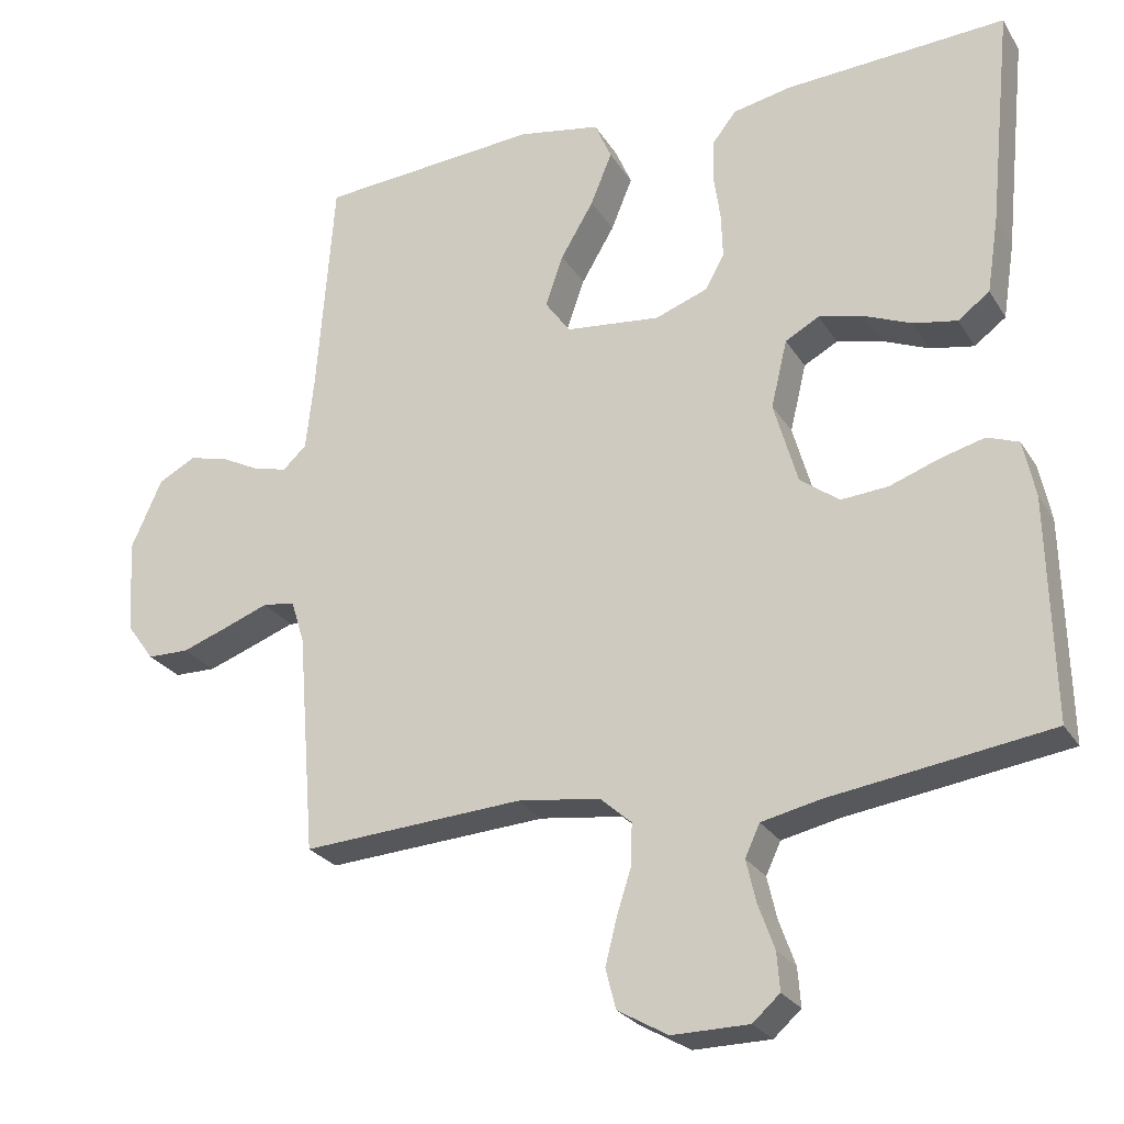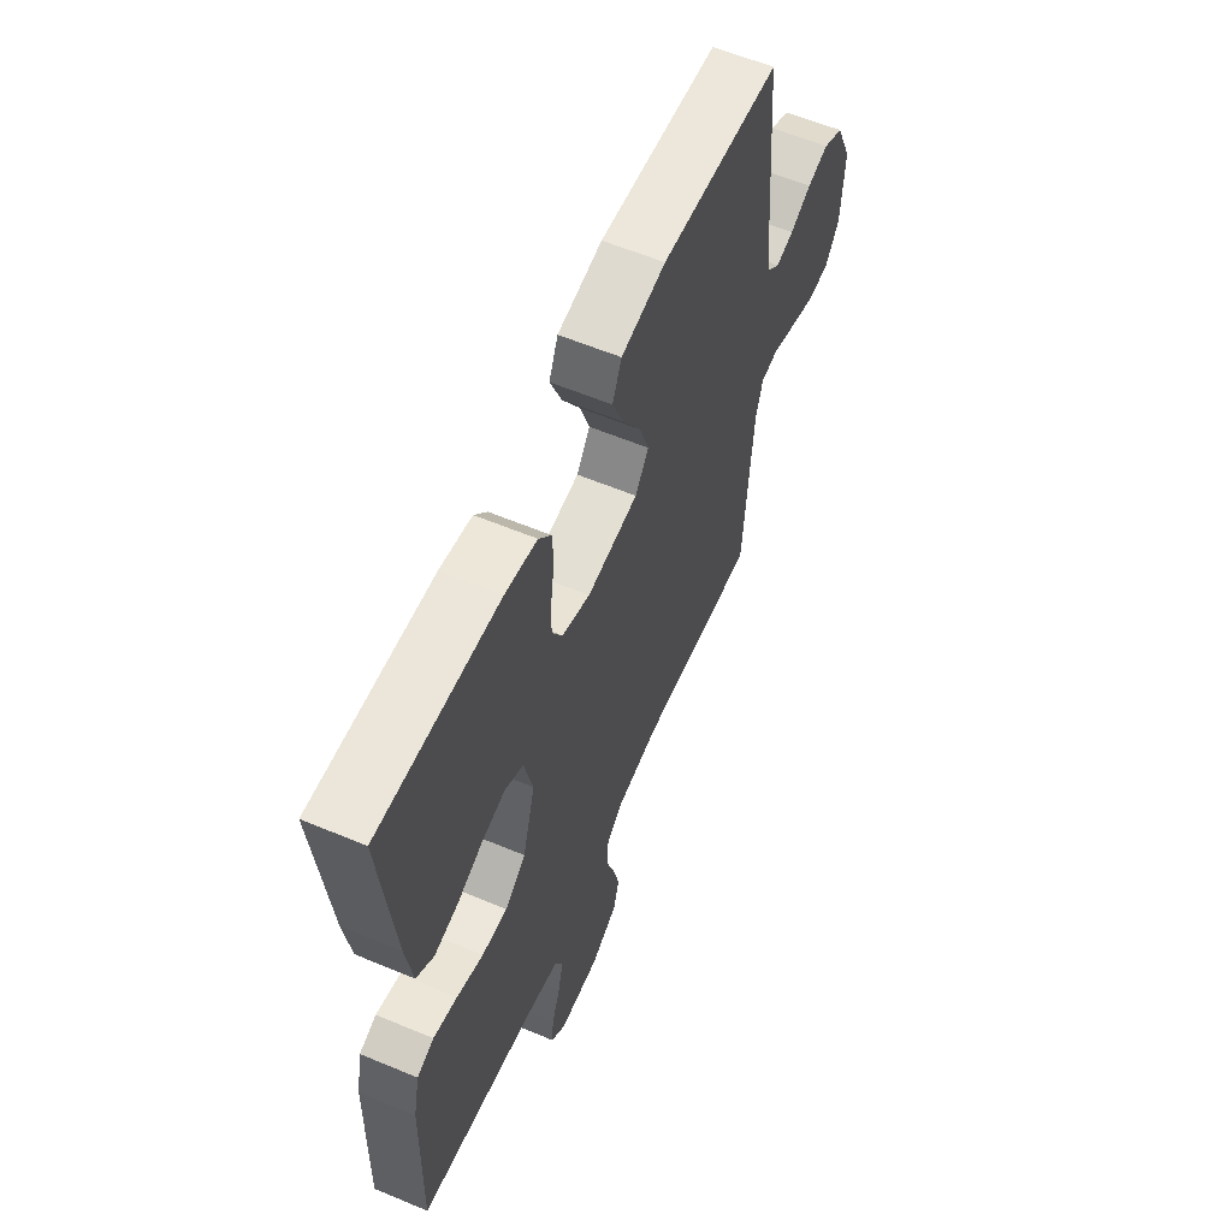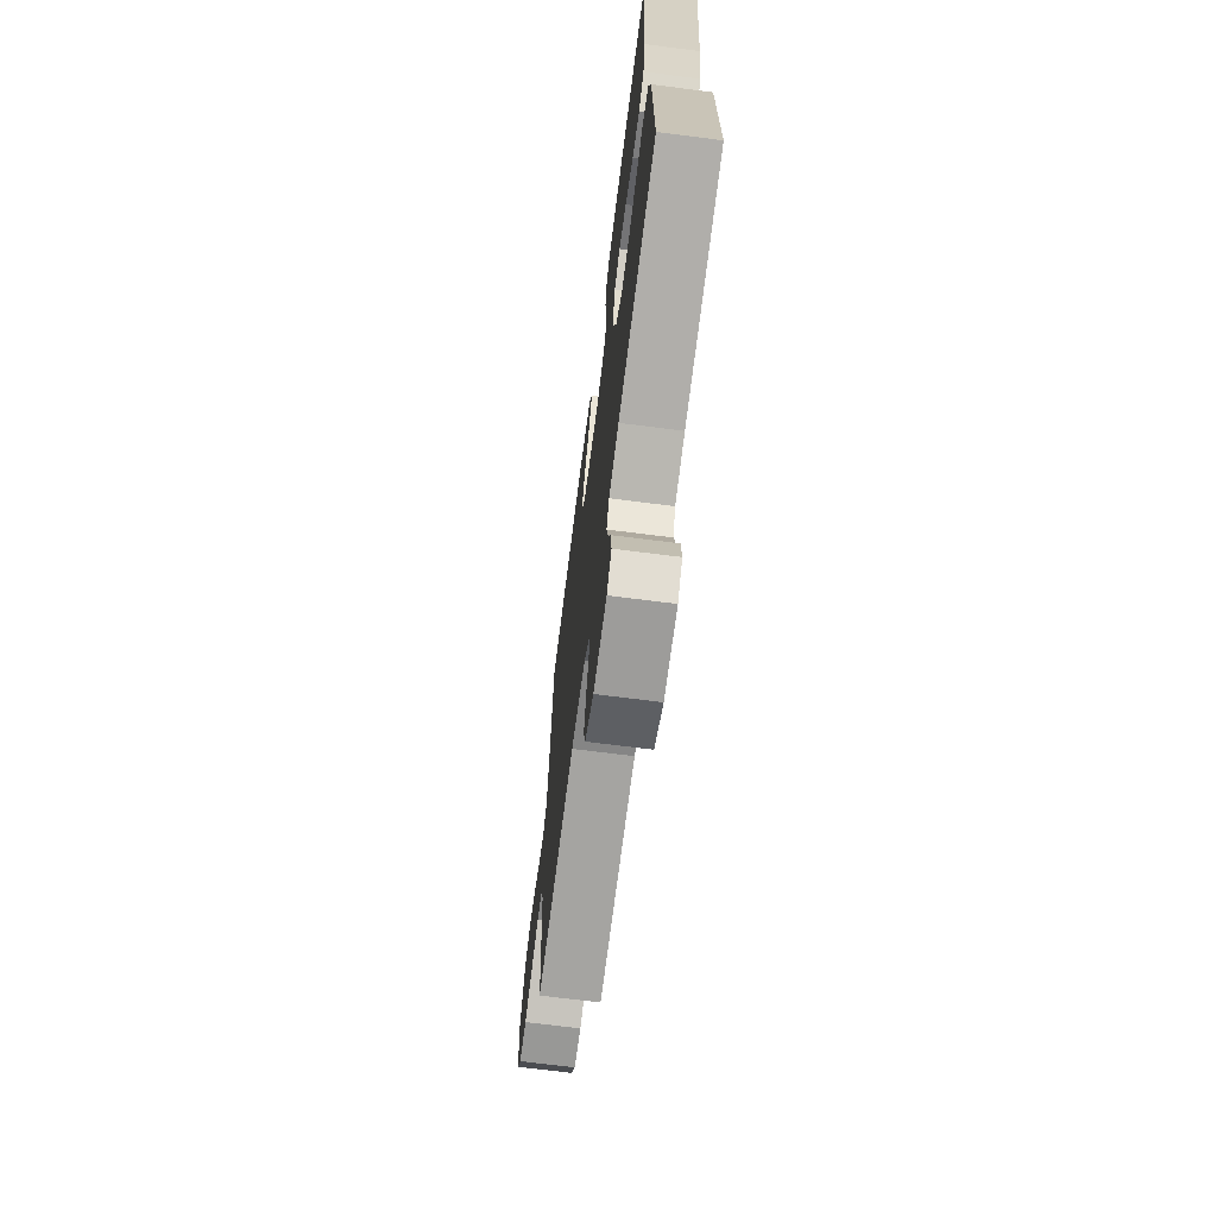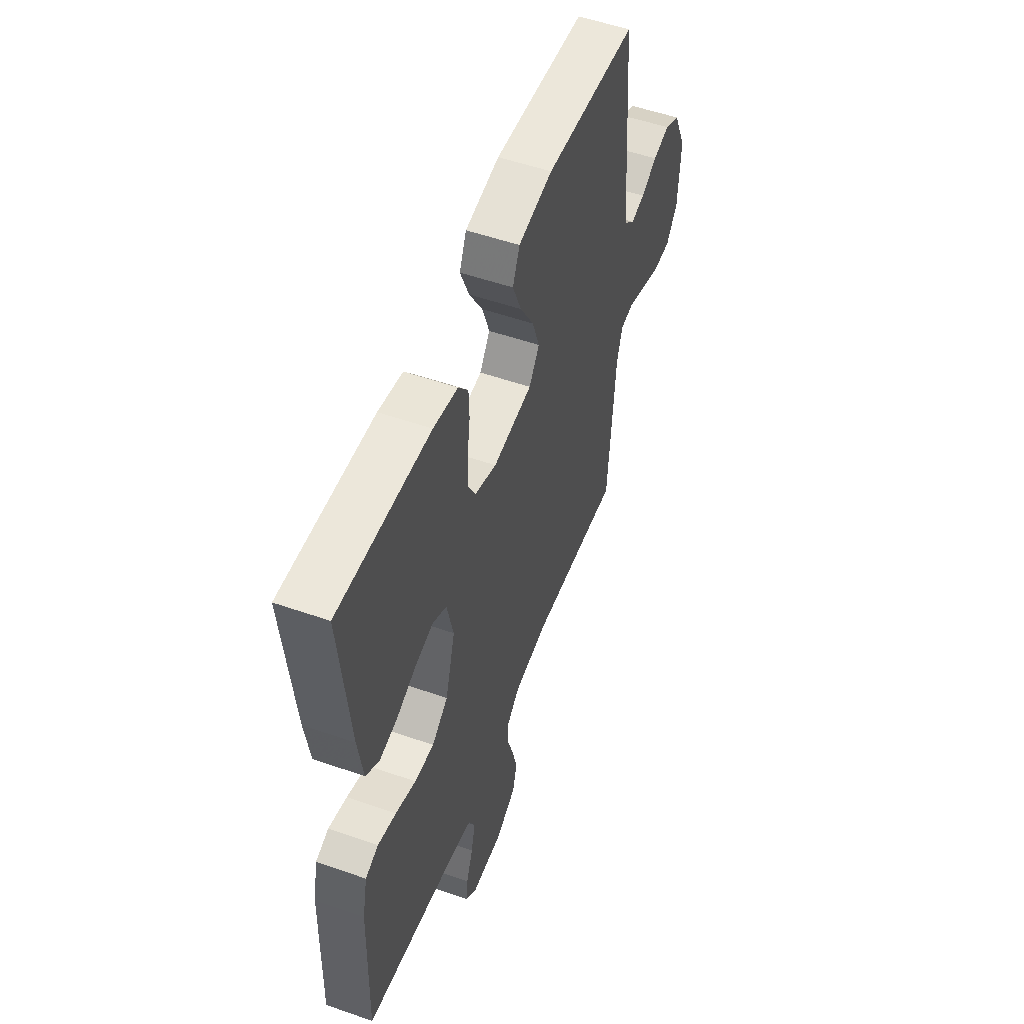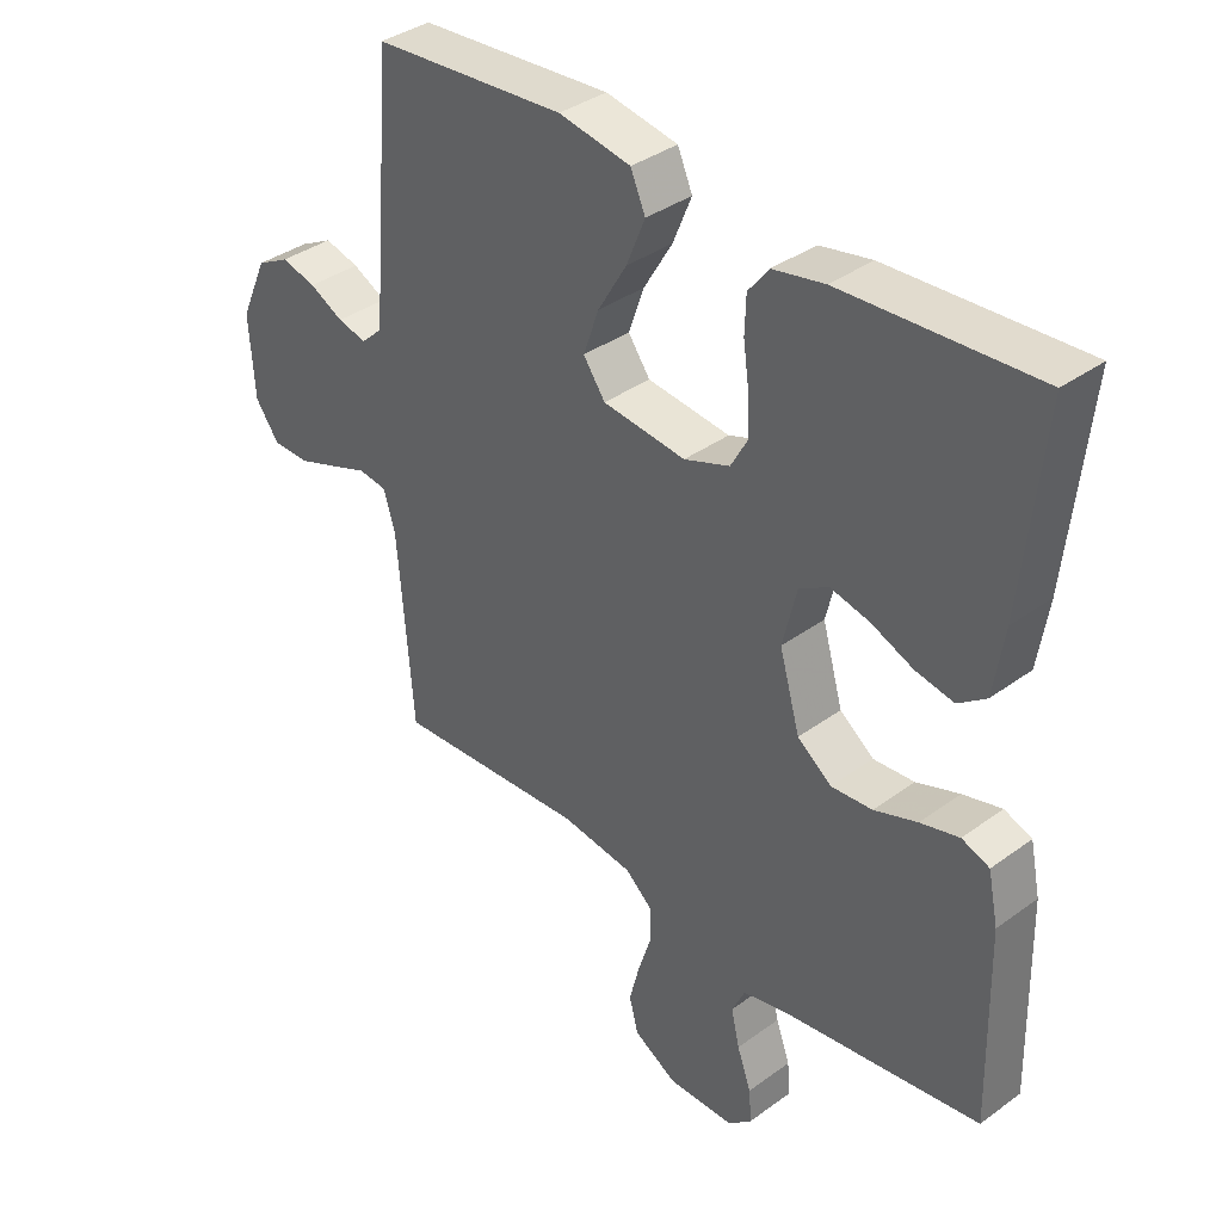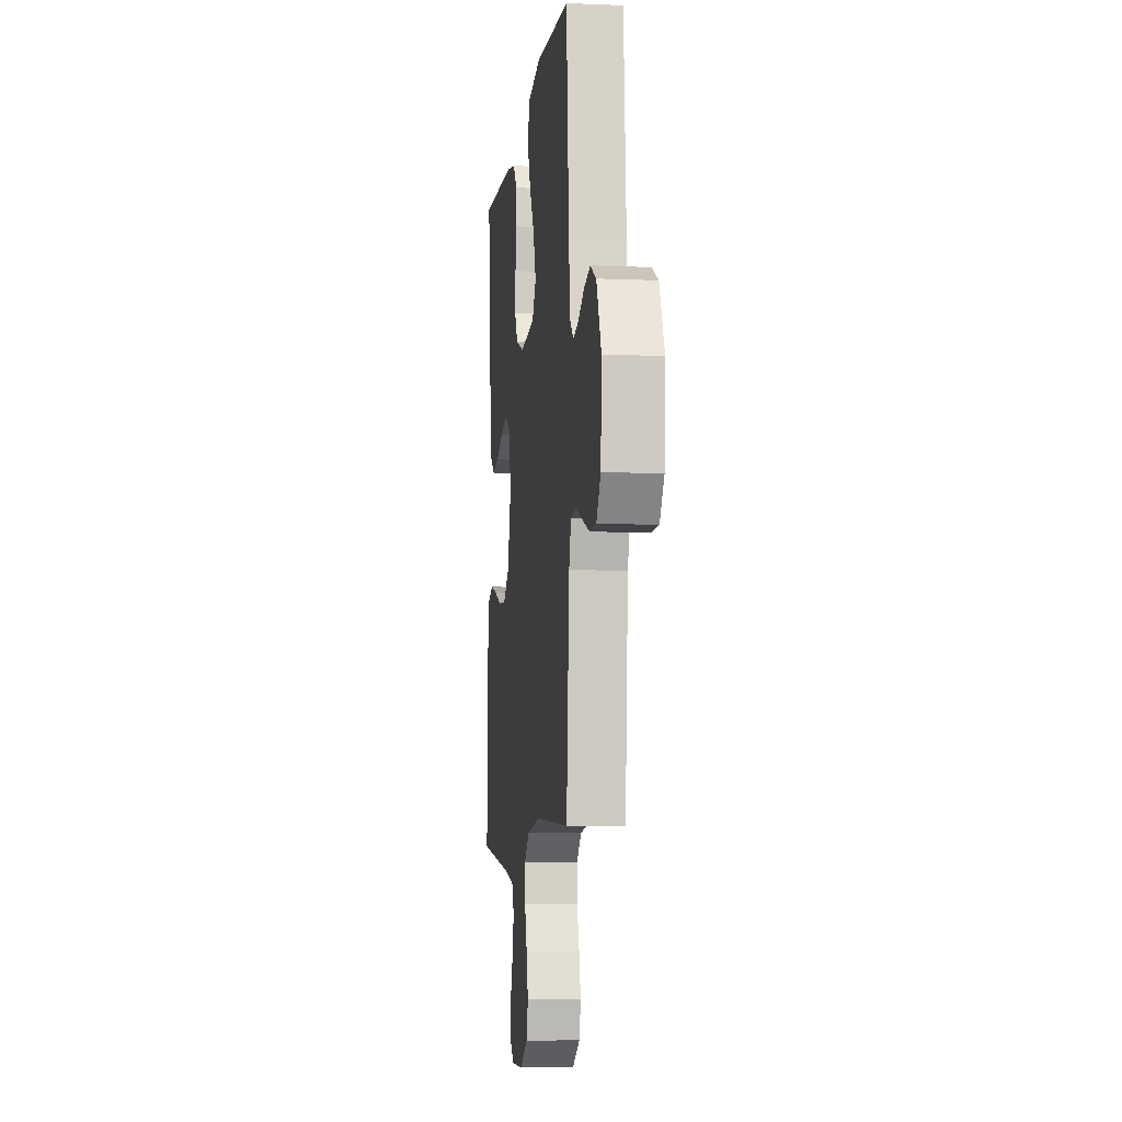
<metadata>
{"format":"obj","ext":"obj","renderer":"f3d","projection":"perspective","resolution":1024,"background":"white","views":[{"elev":-25.7,"azim":24.9,"up":"+Z"},{"elev":59.8,"azim":113.2,"up":"+Z"},{"elev":-69.5,"azim":82.7,"up":"+Z"},{"elev":53.3,"azim":110.5,"up":"+Z"},{"elev":37.0,"azim":46.8,"up":"+Z"},{"elev":-7.3,"azim":-96.9,"up":"+Z"}]}
</metadata>
<code>
v 0.5 0.07 0.5
v 0.469 0.07 0.2
v 0.453 0.07 0.097
v 0.41 0.07 0.065
v 0.351 0.07 0.076
v 0.286 0.07 0.103
v 0.226 0.07 0.117
v 0.18 0.07 0.092
v 0.158 0.07 0
v 0.19 0.07 -0.112
v 0.243 0.07 -0.152
v 0.307 0.07 -0.147
v 0.374 0.07 -0.123
v 0.434 0.07 -0.107
v 0.477 0.07 -0.123
v 0.493 0.07 -0.2
v 0.5 0.07 -0.5
v 0.2 0.07 -0.543
v 0.122 0.07 -0.56
v 0.102 0.07 -0.603
v 0.115 0.07 -0.66
v 0.137 0.07 -0.721
v 0.141 0.07 -0.773
v 0.104 0.07 -0.806
v 0 0.07 -0.807
v -0.068 0.07 -0.768
v -0.082 0.07 -0.714
v -0.066 0.07 -0.651
v -0.046 0.07 -0.589
v -0.045 0.07 -0.534
v -0.088 0.07 -0.496
v -0.2 0.07 -0.481
v -0.5 0.07 -0.5
v -0.524 0.07 -0.2
v -0.542 0.07 -0.141
v -0.586 0.07 -0.135
v -0.645 0.07 -0.157
v -0.709 0.07 -0.18
v -0.766 0.07 -0.179
v -0.803 0.07 -0.128
v -0.811 0.07 0
v -0.769 0.07 0.094
v -0.718 0.07 0.121
v -0.664 0.07 0.107
v -0.611 0.07 0.08
v -0.566 0.07 0.069
v -0.534 0.07 0.099
v -0.523 0.07 0.2
v -0.5 0.07 0.5
v -0.2 0.07 0.523
v -0.088 0.07 0.503
v -0.065 0.07 0.45
v -0.094 0.07 0.379
v -0.139 0.07 0.303
v -0.163 0.07 0.234
v -0.129 0.07 0.186
v 0 0.07 0.172
v 0.071 0.07 0.198
v 0.097 0.07 0.245
v 0.095 0.07 0.306
v 0.086 0.07 0.369
v 0.088 0.07 0.426
v 0.12 0.07 0.467
v 0.2 0.07 0.483
v 0.5 0 0.5
v 0.469 0 0.2
v 0.453 0 0.097
v 0.41 0 0.065
v 0.351 0 0.076
v 0.286 0 0.103
v 0.226 0 0.117
v 0.18 0 0.092
v 0.158 0 0
v 0.19 0 -0.112
v 0.243 0 -0.152
v 0.307 0 -0.147
v 0.374 0 -0.123
v 0.434 0 -0.107
v 0.477 0 -0.123
v 0.493 0 -0.2
v 0.5 0 -0.5
v 0.2 0 -0.543
v 0.122 0 -0.56
v 0.102 0 -0.603
v 0.115 0 -0.66
v 0.137 0 -0.721
v 0.141 0 -0.773
v 0.104 0 -0.806
v 0 0 -0.807
v -0.068 0 -0.768
v -0.082 0 -0.714
v -0.066 0 -0.651
v -0.046 0 -0.589
v -0.045 0 -0.534
v -0.088 0 -0.496
v -0.2 0 -0.481
v -0.5 0 -0.5
v -0.524 0 -0.2
v -0.542 0 -0.141
v -0.586 0 -0.135
v -0.645 0 -0.157
v -0.709 0 -0.18
v -0.766 0 -0.179
v -0.803 0 -0.128
v -0.811 0 0
v -0.769 0 0.094
v -0.718 0 0.121
v -0.664 0 0.107
v -0.611 0 0.08
v -0.566 0 0.069
v -0.534 0 0.099
v -0.523 0 0.2
v -0.5 0 0.5
v -0.2 0 0.523
v -0.088 0 0.503
v -0.065 0 0.45
v -0.094 0 0.379
v -0.139 0 0.303
v -0.163 0 0.234
v -0.129 0 0.186
v 0 0 0.172
v 0.071 0 0.198
v 0.097 0 0.245
v 0.095 0 0.306
v 0.086 0 0.369
v 0.088 0 0.426
v 0.12 0 0.467
v 0.2 0 0.483
f 4 5 6
f 3 4 6
f 2 3 6
f 1 2 6
f 64 1 6
f 63 64 6
f 62 63 6
f 61 62 6
f 60 61 6
f 59 60 6 7
f 58 59 7 8
f 57 58 8 9
f 56 57 9 10
f 52 53 54
f 51 52 54
f 50 51 54
f 49 50 54
f 48 49 54
f 47 48 54 55
f 46 47 55 56
f 43 44 45
f 42 43 45
f 41 42 45
f 40 41 45
f 39 40 45
f 38 39 45
f 37 38 45
f 36 37 45
f 35 36 45 46
f 46 56 10
f 35 46 10
f 34 35 10
f 27 28 29
f 26 27 29
f 25 26 29
f 24 25 29
f 23 24 29
f 22 23 29
f 21 22 29
f 20 21 29 30
f 19 20 30 31
f 16 17 18
f 15 16 18
f 14 15 18
f 13 14 18
f 12 13 18
f 18 19 31
f 12 18 31
f 11 12 31
f 34 10 11
f 33 34 11
f 32 33 11
f 11 31 32
f 70 69 68
f 70 68 67
f 70 67 66
f 70 66 65
f 70 65 128
f 70 128 127
f 70 127 126
f 70 126 125
f 70 125 124
f 71 70 124 123
f 72 71 123 122
f 73 72 122 121
f 74 73 121 120
f 118 117 116
f 118 116 115
f 118 115 114
f 118 114 113
f 118 113 112
f 119 118 112 111
f 120 119 111 110
f 109 108 107
f 109 107 106
f 109 106 105
f 109 105 104
f 109 104 103
f 109 103 102
f 109 102 101
f 109 101 100
f 110 109 100 99
f 74 120 110
f 74 110 99
f 74 99 98
f 93 92 91
f 93 91 90
f 93 90 89
f 93 89 88
f 93 88 87
f 93 87 86
f 93 86 85
f 94 93 85 84
f 95 94 84 83
f 82 81 80
f 82 80 79
f 82 79 78
f 82 78 77
f 82 77 76
f 95 83 82
f 95 82 76
f 95 76 75
f 75 74 98
f 75 98 97
f 75 97 96
f 96 95 75
f 1 65 66 2
f 2 66 67 3
f 3 67 68 4
f 4 68 69 5
f 5 69 70 6
f 6 70 71 7
f 7 71 72 8
f 8 72 73 9
f 9 73 74 10
f 10 74 75 11
f 11 75 76 12
f 12 76 77 13
f 13 77 78 14
f 14 78 79 15
f 15 79 80 16
f 16 80 81 17
f 17 81 82 18
f 18 82 83 19
f 19 83 84 20
f 20 84 85 21
f 21 85 86 22
f 22 86 87 23
f 23 87 88 24
f 24 88 89 25
f 25 89 90 26
f 26 90 91 27
f 27 91 92 28
f 28 92 93 29
f 29 93 94 30
f 30 94 95 31
f 31 95 96 32
f 32 96 97 33
f 33 97 98 34
f 34 98 99 35
f 35 99 100 36
f 36 100 101 37
f 37 101 102 38
f 38 102 103 39
f 39 103 104 40
f 40 104 105 41
f 41 105 106 42
f 42 106 107 43
f 43 107 108 44
f 44 108 109 45
f 45 109 110 46
f 46 110 111 47
f 47 111 112 48
f 48 112 113 49
f 49 113 114 50
f 50 114 115 51
f 51 115 116 52
f 52 116 117 53
f 53 117 118 54
f 54 118 119 55
f 55 119 120 56
f 56 120 121 57
f 57 121 122 58
f 58 122 123 59
f 59 123 124 60
f 60 124 125 61
f 61 125 126 62
f 62 126 127 63
f 63 127 128 64
f 64 128 65 1

</code>
